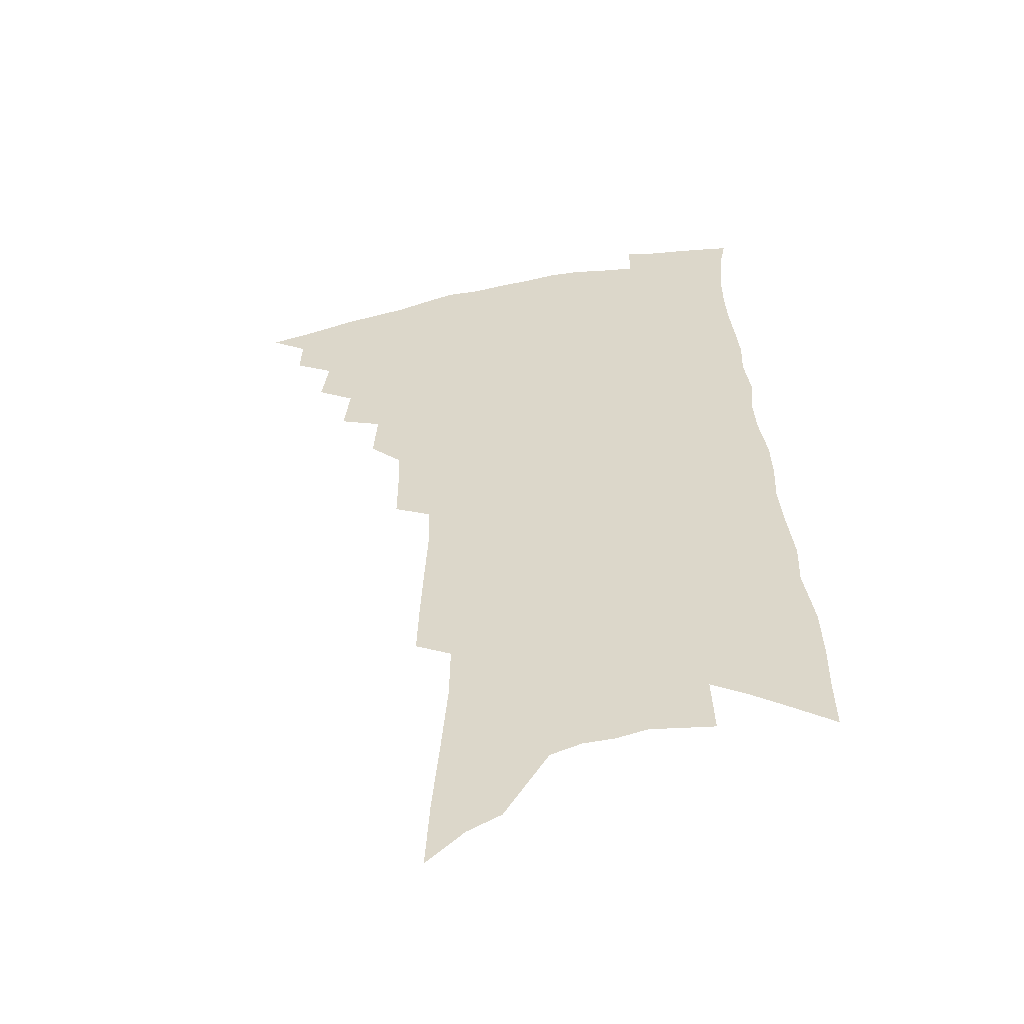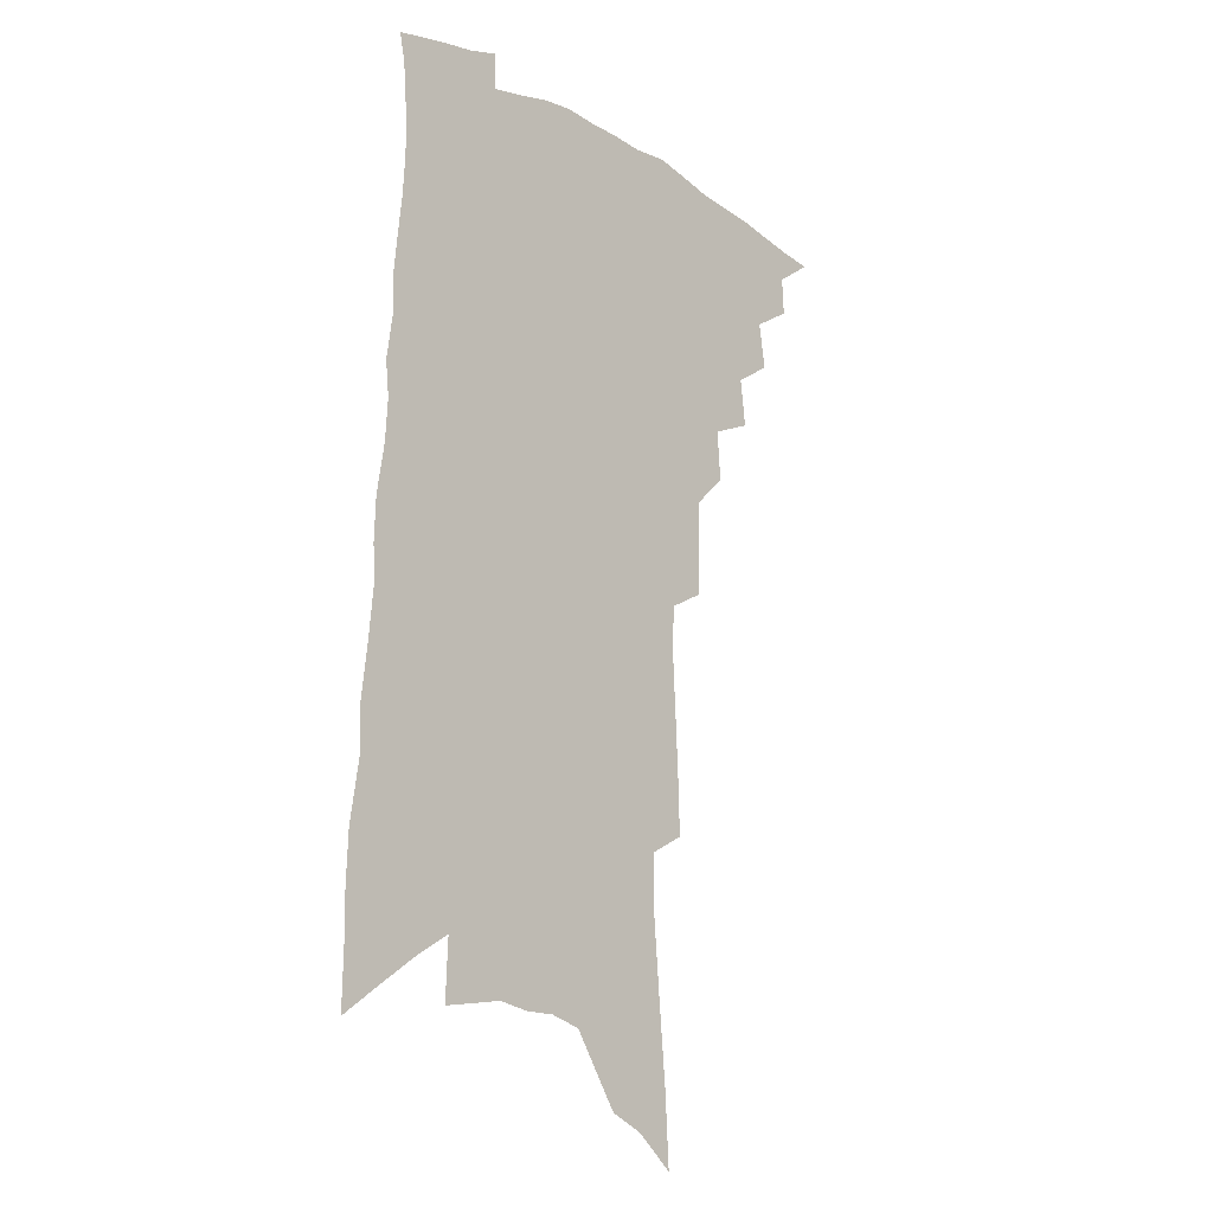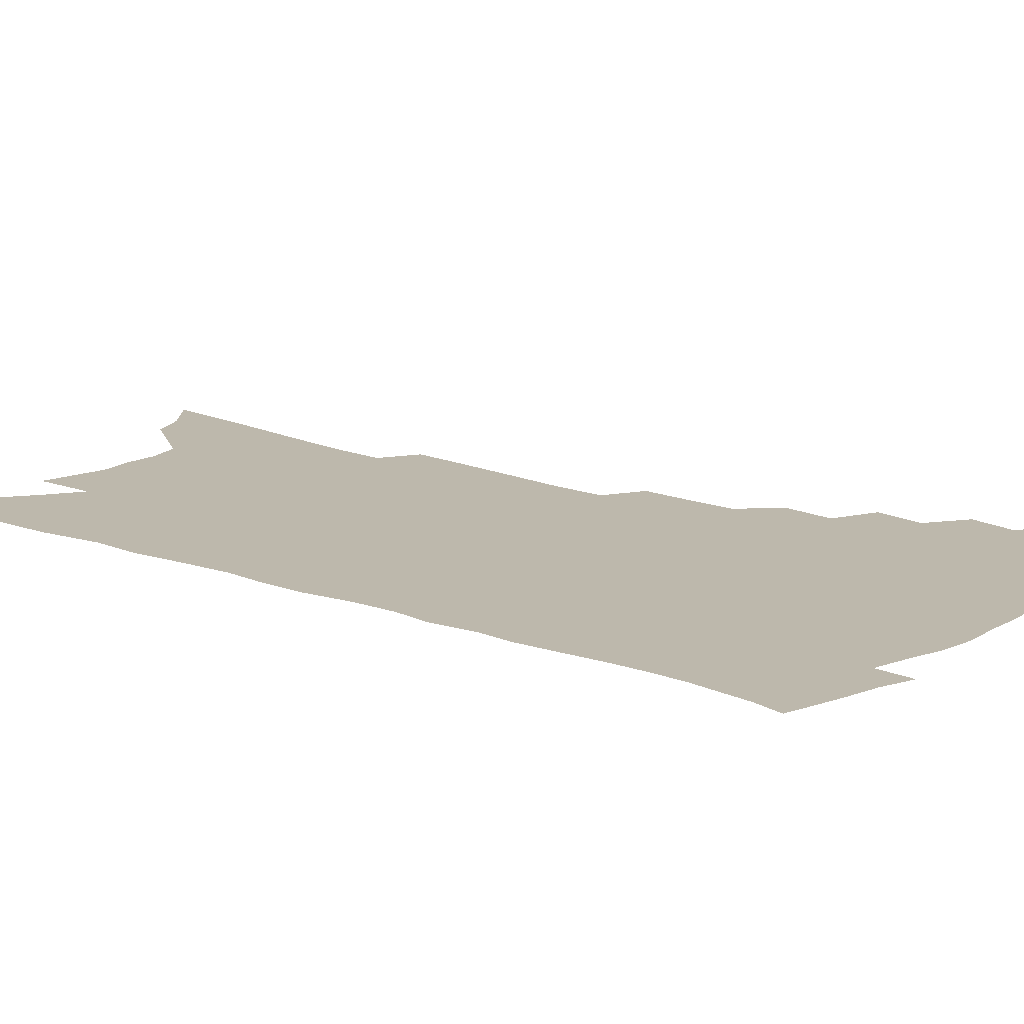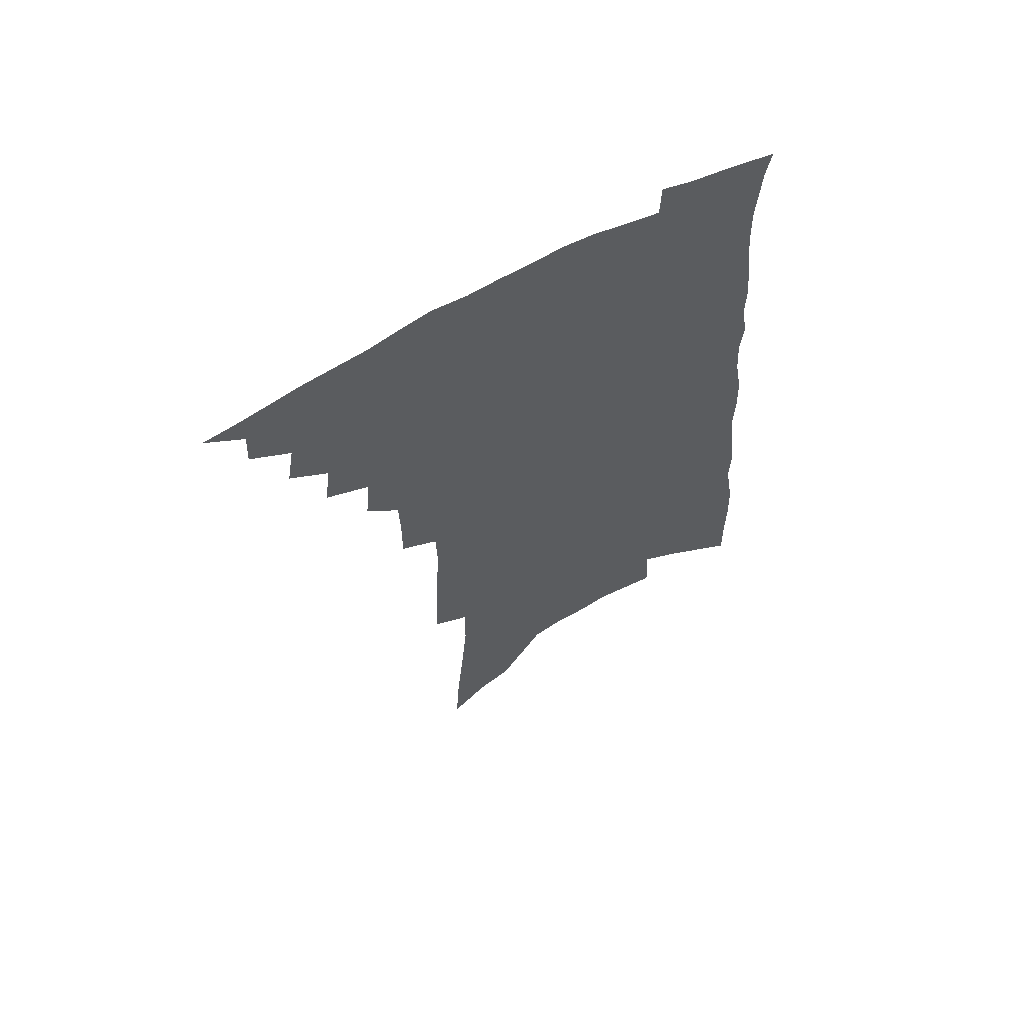
<metadata>
{"format":"obj","ext":"obj","renderer":"f3d","projection":"perspective","resolution":1024,"background":"white","views":[{"elev":-52.9,"azim":11.4,"up":"+Y"},{"elev":-16.1,"azim":132.9,"up":"+Y"},{"elev":14.8,"azim":131.5,"up":"+Z"},{"elev":64.0,"azim":-28.6,"up":"+Y"}]}
</metadata>
<code>
v 474.7 475.9 0
v 489.1 450.8 0
v 489.8 465.3 0
v 487.9 477.9 0
v 502 423.7 0
v 504.8 441.2 0
v 504 454.6 0
v 502.7 467.4 0
v 500.2 480.5 0
v 514.8 395.7 0
v 517 414 0
v 518.4 430.2 0
v 518.5 444.1 0
v 517.4 457 0
v 515.2 469.7 0
v 512.6 483.1 0
v 530.2 369.5 0
v 531.7 388.7 0
v 532.4 405.4 0
v 533.2 421.2 0
v 533.1 434.8 0
v 531.6 446.6 0
v 529.9 459 0
v 528 471.5 0
v 525.4 484.8 0
v 543.3 320.8 0
v 543.4 340 0
v 542.9 357.3 0
v 545.9 379.8 0
v 546 395.3 0
v 545.5 409.3 0
v 545 422.3 0
v 544.9 435.7 0
v 544.1 448.3 0
v 542.6 460.7 0
v 540.5 473.4 0
v 538.2 486.4 0
v 555.5 227.2 0
v 556.3 249.3 0
v 557.3 272 0
v 558.5 294.8 0
v 558 313.1 0
v 557.5 331.4 0
v 558 350.5 0
v 558.4 368.4 0
v 558 383 0
v 558.8 399.5 0
v 558.7 413 0
v 558.6 426 0
v 557.7 438 0
v 557.4 450.2 0
v 555.1 462.6 0
v 553 475.4 0
v 550.6 489.6 0
v 562.8 109 0
v 564.4 137.1 0
v 567.2 168 0
v 569.6 197.2 0
v 569.9 219.5 0
v 570.7 242.4 0
v 571.1 263.9 0
v 571.6 285.4 0
v 571.2 303.7 0
v 570.3 320.2 0
v 570.4 339 0
v 570.4 355.9 0
v 571 373.4 0
v 570.5 387.3 0
v 570.4 401.2 0
v 570.9 415.5 0
v 570.6 427.9 0
v 570.2 440.1 0
v 569 451.9 0
v 567.2 464.3 0
v 565.5 477.1 0
v 562.9 492.4 0
v 577.6 121.5 0
v 580.8 155.6 0
v 583.6 187.9 0
v 584.3 212.3 0
v 584.2 233.2 0
v 583.4 251.6 0
v 583.6 272.5 0
v 584.1 294.1 0
v 583.8 312.3 0
v 582.6 326.9 0
v 582.3 343.6 0
v 582.8 361.6 0
v 582.4 375.9 0
v 582.7 391.2 0
v 582.7 404.8 0
v 582.6 417.4 0
v 582.5 429.9 0
v 581.9 441.2 0
v 581.1 452.8 0
v 579.8 465.1 0
v 578.2 478.1 0
v 577 491.4 0
v 590.9 127.4 0
v 595.3 169.5 0
v 596.6 197.6 0
v 597.1 222 0
v 596.5 241.1 0
v 596.3 261.4 0
v 596.1 281 0
v 595.3 298 0
v 594.8 315 0
v 594.7 333.4 0
v 594.4 349.2 0
v 594.1 363.9 0
v 593.8 378.1 0
v 593.6 391.1 0
v 593.8 405.1 0
v 593.9 418.3 0
v 593.7 430 0
v 593.5 442 0
v 593 453.5 0
v 592.1 465.6 0
v 591.1 478.1 0
v 589.4 492.6 0
v 608.4 154.3 0
v 609.1 182.8 0
v 609 206 0
v 608.4 224.5 0
v 607.8 243.6 0
v 607.3 260.7 0
v 607.2 285.6 0
v 606.7 303.1 0
v 606.1 318.8 0
v 605.6 334.6 0
v 605.3 350.3 0
v 605.1 365.5 0
v 605.1 380.1 0
v 605.3 394.5 0
v 605 406.4 0
v 605.3 419.7 0
v 605.1 430.9 0
v 604.9 442.3 0
v 605 454 0
v 604.3 465.9 0
v 603.2 479.1 0
v 602 493 0
v 620.8 157.8 0
v 620.8 185.1 0
v 620.4 208.4 0
v 620 230.2 0
v 619 245.5 0
v 618.6 265.1 0
v 618.1 287.4 0
v 617.6 303.1 0
v 617 321.9 0
v 616.6 337.5 0
v 616.2 351.9 0
v 616.1 366.4 0
v 616 381.5 0
v 616 395.1 0
v 616 407 0
v 616.2 419.4 0
v 616.6 431.7 0
v 616.7 442.8 0
v 616.7 454.1 0
v 616.6 465.6 0
v 615.9 478.1 0
v 614.2 494.2 0
v 633 157.9 0
v 632.5 186.8 0
v 631.8 213.5 0
v 631.2 230.8 0
v 630.4 251.2 0
v 629.6 266.9 0
v 629.1 286.6 0
v 628.5 303.6 0
v 627.9 321.1 0
v 627.3 337.9 0
v 627.2 350.1 0
v 626.8 368 0
v 626.7 381.6 0
v 626.8 394.3 0
v 626.9 407.4 0
v 627.1 419.7 0
v 627.4 431.5 0
v 627.9 443 0
v 628.3 454 0
v 628.3 465.5 0
v 627.8 478.9 0
v 626.9 493.2 0
v 645.3 160.2 0
v 644.4 187.8 0
v 643.8 208.7 0
v 642.6 230.7 0
v 641.9 248.6 0
v 640.5 272.1 0
v 640 287.6 0
v 639.3 304 0
v 638.8 320.2 0
v 638 337.6 0
v 637.9 351.4 0
v 637.5 366.9 0
v 637.4 380.6 0
v 637.5 393.7 0
v 637.5 407.3 0
v 637.8 419.4 0
v 638.2 431.4 0
v 638.8 442.5 0
v 639.5 453.6 0
v 639.9 465.1 0
v 640.6 477 0
v 640.6 490.1 0
v 657.8 158.3 0
v 656.6 183.9 0
v 655.5 207 0
v 654.3 228.5 0
v 653.3 247.8 0
v 652.4 266.8 0
v 651.1 286.2 0
v 650.4 302.4 0
v 649.8 318.7 0
v 649.1 334.8 0
v 649.6 347.5 0
v 648.4 365.4 0
v 648.3 379 0
v 648.4 392.1 0
v 648.7 404.6 0
v 648.6 418.2 0
v 649.2 429.9 0
v 649.9 441 0
v 650.6 453.4 0
v 651.4 464.2 0
v 652.6 475.4 0
v 653.3 487.7 0
v 653.7 501.6 0
v 670.3 156.4 0
v 669.3 179.4 0
v 668.4 200.7 0
v 666.8 222.9 0
v 665.4 243.6 0
v 663.8 264.6 0
v 662.6 282.8 0
v 661.6 300.3 0
v 661.2 315.9 0
v 660.9 330.9 0
v 660.4 346.5 0
v 659.8 361.9 0
v 659.9 375.6 0
v 660 388.8 0
v 659.5 403.4 0
v 659.8 416 0
v 659.9 428.9 0
v 660.7 440.2 0
v 661.3 452.3 0
v 662.5 463.1 0
v 663.8 474.1 0
v 665.2 485 0
v 666.1 498 0
v 683.3 170.9 0
v 681.6 194.4 0
v 679.6 217.4 0
v 678.3 237.5 0
v 677.2 256.7 0
v 675.4 276.3 0
v 674.1 294.4 0
v 673.5 310.6 0
v 673.1 326.2 0
v 672.5 341.8 0
v 672.2 356.7 0
v 671.8 371.6 0
v 671.2 386.4 0
v 670.6 401.1 0
v 671 413.6 0
v 671.4 426.1 0
v 671.8 438.2 0
v 672 451.1 0
v 673.4 461.8 0
v 674.6 472.6 0
v 676.1 483.4 0
v 677.5 496.2 0
v 698.4 160.5 0
v 696.2 184.7 0
v 694.6 206.6 0
v 692.9 227.5 0
v 691.8 246.9 0
v 689.3 267.8 0
v 688.8 284.9 0
v 686.8 303.5 0
v 686.9 318.6 0
v 686.1 334.8 0
v 684.3 352 0
v 684.8 365.7 0
v 684.3 380.6 0
v 684.5 394.3 0
v 683.2 409.7 0
v 682.9 423.2 0
v 683 436.2 0
v 683.7 448.3 0
v 683.9 460.6 0
v 685.5 471.1 0
v 686.6 481.7 0
v 688.6 494 0
v 714 149.3 0
v 713.6 169.9 0
v 713.8 188.8 0
v 713 208.7 0
v 709.2 232.7 0
v 709.7 249.6 0
v 707.2 269.8 0
v 705.3 288.6 0
v 705.9 303.8 0
v 705.3 320 0
v 702.2 339.2 0
v 701.2 355.2 0
v 702.6 368.5 0
v 700.1 385.7 0
v 700.4 399.5 0
v 698.9 414.9 0
v 697.2 430.2 0
v 696.2 444.5 0
v 696 457.6 0
v 697 469.2 0
v 697.8 480.6 0
v 700 491.6 0
f 3 4 1
f 6 7 2
f 2 7 3
f 7 8 3
f 3 8 4
f 8 9 4
f 11 12 5
f 5 12 6
f 12 13 6
f 6 13 7
f 13 14 7
f 7 14 8
f 14 15 8
f 8 15 9
f 15 16 9
f 18 19 10
f 10 19 11
f 19 20 11
f 11 20 12
f 20 21 12
f 12 21 13
f 21 22 13
f 13 22 14
f 22 23 14
f 14 23 15
f 23 24 15
f 15 24 16
f 24 25 16
f 28 29 17
f 17 29 18
f 29 30 18
f 18 30 19
f 30 31 19
f 19 31 20
f 31 32 20
f 20 32 21
f 32 33 21
f 21 33 22
f 33 34 22
f 22 34 23
f 34 35 23
f 23 35 24
f 35 36 24
f 24 36 25
f 36 37 25
f 42 43 26
f 26 43 27
f 43 44 27
f 27 44 28
f 44 45 28
f 28 45 29
f 45 46 29
f 29 46 30
f 46 47 30
f 30 47 31
f 47 48 31
f 31 48 32
f 48 49 32
f 32 49 33
f 49 50 33
f 33 50 34
f 50 51 34
f 34 51 35
f 51 52 35
f 35 52 36
f 52 53 36
f 36 53 37
f 53 54 37
f 59 60 38
f 38 60 39
f 60 61 39
f 39 61 40
f 61 62 40
f 40 62 41
f 62 63 41
f 41 63 42
f 63 64 42
f 42 64 43
f 64 65 43
f 43 65 44
f 65 66 44
f 44 66 45
f 66 67 45
f 45 67 46
f 67 68 46
f 46 68 47
f 68 69 47
f 47 69 48
f 69 70 48
f 48 70 49
f 70 71 49
f 49 71 50
f 71 72 50
f 50 72 51
f 72 73 51
f 51 73 52
f 73 74 52
f 52 74 53
f 74 75 53
f 53 75 54
f 75 76 54
f 55 77 56
f 77 78 56
f 56 78 57
f 78 79 57
f 57 79 58
f 79 80 58
f 58 80 59
f 80 81 59
f 59 81 60
f 81 82 60
f 60 82 61
f 82 83 61
f 61 83 62
f 83 84 62
f 62 84 63
f 84 85 63
f 63 85 64
f 85 86 64
f 64 86 65
f 86 87 65
f 65 87 66
f 87 88 66
f 66 88 67
f 88 89 67
f 67 89 68
f 89 90 68
f 68 90 69
f 90 91 69
f 69 91 70
f 91 92 70
f 70 92 71
f 92 93 71
f 71 93 72
f 93 94 72
f 72 94 73
f 94 95 73
f 73 95 74
f 95 96 74
f 74 96 75
f 96 97 75
f 75 97 76
f 97 98 76
f 77 99 78
f 99 100 78
f 78 100 79
f 100 101 79
f 79 101 80
f 101 102 80
f 80 102 81
f 102 103 81
f 81 103 82
f 103 104 82
f 82 104 83
f 104 105 83
f 83 105 84
f 105 106 84
f 84 106 85
f 106 107 85
f 85 107 86
f 107 108 86
f 86 108 87
f 108 109 87
f 87 109 88
f 109 110 88
f 88 110 89
f 110 111 89
f 89 111 90
f 111 112 90
f 90 112 91
f 112 113 91
f 91 113 92
f 113 114 92
f 92 114 93
f 114 115 93
f 93 115 94
f 115 116 94
f 94 116 95
f 116 117 95
f 95 117 96
f 117 118 96
f 96 118 97
f 118 119 97
f 97 119 98
f 119 120 98
f 99 121 100
f 121 122 100
f 100 122 101
f 122 123 101
f 101 123 102
f 123 124 102
f 102 124 103
f 124 125 103
f 103 125 104
f 125 126 104
f 104 126 105
f 126 127 105
f 105 127 106
f 127 128 106
f 106 128 107
f 128 129 107
f 107 129 108
f 129 130 108
f 108 130 109
f 130 131 109
f 109 131 110
f 131 132 110
f 110 132 111
f 132 133 111
f 111 133 112
f 133 134 112
f 112 134 113
f 134 135 113
f 113 135 114
f 135 136 114
f 114 136 115
f 136 137 115
f 115 137 116
f 137 138 116
f 116 138 117
f 138 139 117
f 117 139 118
f 139 140 118
f 118 140 119
f 140 141 119
f 119 141 120
f 141 142 120
f 121 143 122
f 143 144 122
f 122 144 123
f 144 145 123
f 123 145 124
f 145 146 124
f 124 146 125
f 146 147 125
f 125 147 126
f 147 148 126
f 126 148 127
f 148 149 127
f 127 149 128
f 149 150 128
f 128 150 129
f 150 151 129
f 129 151 130
f 151 152 130
f 130 152 131
f 152 153 131
f 131 153 132
f 153 154 132
f 132 154 133
f 154 155 133
f 133 155 134
f 155 156 134
f 134 156 135
f 156 157 135
f 135 157 136
f 157 158 136
f 136 158 137
f 158 159 137
f 137 159 138
f 159 160 138
f 138 160 139
f 160 161 139
f 139 161 140
f 161 162 140
f 140 162 141
f 162 163 141
f 141 163 142
f 163 164 142
f 143 165 144
f 165 166 144
f 144 166 145
f 166 167 145
f 145 167 146
f 167 168 146
f 146 168 147
f 168 169 147
f 147 169 148
f 169 170 148
f 148 170 149
f 170 171 149
f 149 171 150
f 171 172 150
f 150 172 151
f 172 173 151
f 151 173 152
f 173 174 152
f 152 174 153
f 174 175 153
f 153 175 154
f 175 176 154
f 154 176 155
f 176 177 155
f 155 177 156
f 177 178 156
f 156 178 157
f 178 179 157
f 157 179 158
f 179 180 158
f 158 180 159
f 180 181 159
f 159 181 160
f 181 182 160
f 160 182 161
f 182 183 161
f 161 183 162
f 183 184 162
f 162 184 163
f 184 185 163
f 163 185 164
f 185 186 164
f 165 187 166
f 187 188 166
f 166 188 167
f 188 189 167
f 167 189 168
f 189 190 168
f 168 190 169
f 190 191 169
f 169 191 170
f 191 192 170
f 170 192 171
f 192 193 171
f 171 193 172
f 193 194 172
f 172 194 173
f 194 195 173
f 173 195 174
f 195 196 174
f 174 196 175
f 196 197 175
f 175 197 176
f 197 198 176
f 176 198 177
f 198 199 177
f 177 199 178
f 199 200 178
f 178 200 179
f 200 201 179
f 179 201 180
f 201 202 180
f 180 202 181
f 202 203 181
f 181 203 182
f 203 204 182
f 182 204 183
f 204 205 183
f 183 205 184
f 205 206 184
f 184 206 185
f 206 207 185
f 185 207 186
f 207 208 186
f 187 209 188
f 209 210 188
f 188 210 189
f 210 211 189
f 189 211 190
f 211 212 190
f 190 212 191
f 212 213 191
f 191 213 192
f 213 214 192
f 192 214 193
f 214 215 193
f 193 215 194
f 215 216 194
f 194 216 195
f 216 217 195
f 195 217 196
f 217 218 196
f 196 218 197
f 218 219 197
f 197 219 198
f 219 220 198
f 198 220 199
f 220 221 199
f 199 221 200
f 221 222 200
f 200 222 201
f 222 223 201
f 201 223 202
f 223 224 202
f 202 224 203
f 224 225 203
f 203 225 204
f 225 226 204
f 204 226 205
f 226 227 205
f 205 227 206
f 227 228 206
f 206 228 207
f 228 229 207
f 207 229 208
f 229 230 208
f 209 232 210
f 232 233 210
f 210 233 211
f 233 234 211
f 211 234 212
f 234 235 212
f 212 235 213
f 235 236 213
f 213 236 214
f 236 237 214
f 214 237 215
f 237 238 215
f 215 238 216
f 238 239 216
f 216 239 217
f 239 240 217
f 217 240 218
f 240 241 218
f 218 241 219
f 241 242 219
f 219 242 220
f 242 243 220
f 220 243 221
f 243 244 221
f 221 244 222
f 244 245 222
f 222 245 223
f 245 246 223
f 223 246 224
f 246 247 224
f 224 247 225
f 247 248 225
f 225 248 226
f 248 249 226
f 226 249 227
f 249 250 227
f 227 250 228
f 250 251 228
f 228 251 229
f 251 252 229
f 229 252 230
f 252 253 230
f 230 253 231
f 253 254 231
f 233 255 234
f 255 256 234
f 234 256 235
f 256 257 235
f 235 257 236
f 257 258 236
f 236 258 237
f 258 259 237
f 237 259 238
f 259 260 238
f 238 260 239
f 260 261 239
f 239 261 240
f 261 262 240
f 240 262 241
f 262 263 241
f 241 263 242
f 263 264 242
f 242 264 243
f 264 265 243
f 243 265 244
f 265 266 244
f 244 266 245
f 266 267 245
f 245 267 246
f 267 268 246
f 246 268 247
f 268 269 247
f 247 269 248
f 269 270 248
f 248 270 249
f 270 271 249
f 249 271 250
f 271 272 250
f 250 272 251
f 272 273 251
f 251 273 252
f 273 274 252
f 252 274 253
f 274 275 253
f 253 275 254
f 275 276 254
f 255 277 256
f 277 278 256
f 256 278 257
f 278 279 257
f 257 279 258
f 279 280 258
f 258 280 259
f 280 281 259
f 259 281 260
f 281 282 260
f 260 282 261
f 282 283 261
f 261 283 262
f 283 284 262
f 262 284 263
f 284 285 263
f 263 285 264
f 285 286 264
f 264 286 265
f 286 287 265
f 265 287 266
f 287 288 266
f 266 288 267
f 288 289 267
f 267 289 268
f 289 290 268
f 268 290 269
f 290 291 269
f 269 291 270
f 291 292 270
f 270 292 271
f 292 293 271
f 271 293 272
f 293 294 272
f 272 294 273
f 294 295 273
f 273 295 274
f 295 296 274
f 274 296 275
f 296 297 275
f 275 297 276
f 297 298 276
f 277 299 278
f 299 300 278
f 278 300 279
f 300 301 279
f 279 301 280
f 301 302 280
f 280 302 281
f 302 303 281
f 281 303 282
f 303 304 282
f 282 304 283
f 304 305 283
f 283 305 284
f 305 306 284
f 284 306 285
f 306 307 285
f 285 307 286
f 307 308 286
f 286 308 287
f 308 309 287
f 287 309 288
f 309 310 288
f 288 310 289
f 310 311 289
f 289 311 290
f 311 312 290
f 290 312 291
f 312 313 291
f 291 313 292
f 313 314 292
f 292 314 293
f 314 315 293
f 293 315 294
f 315 316 294
f 294 316 295
f 316 317 295
f 295 317 296
f 317 318 296
f 296 318 297
f 318 319 297
f 297 319 298
f 319 320 298

</code>
